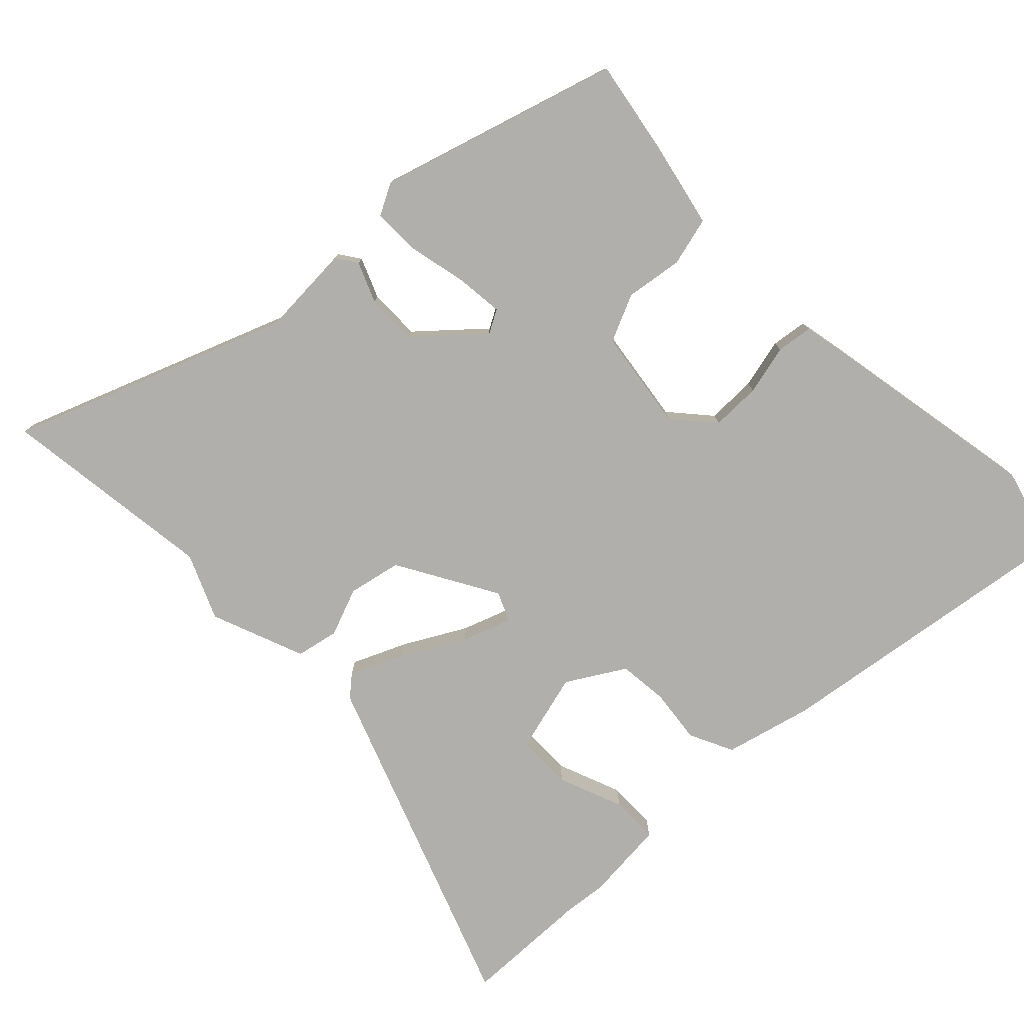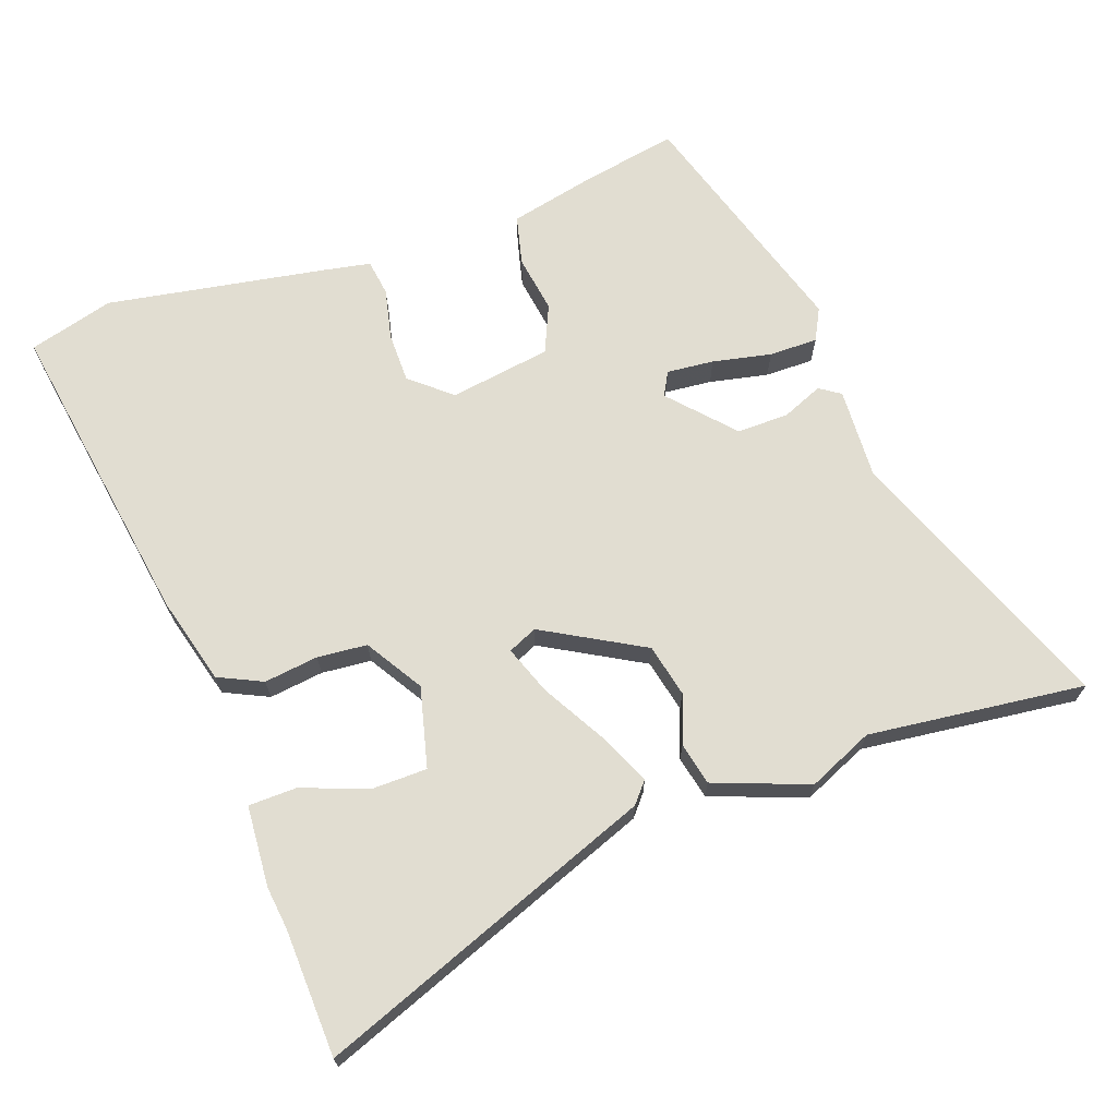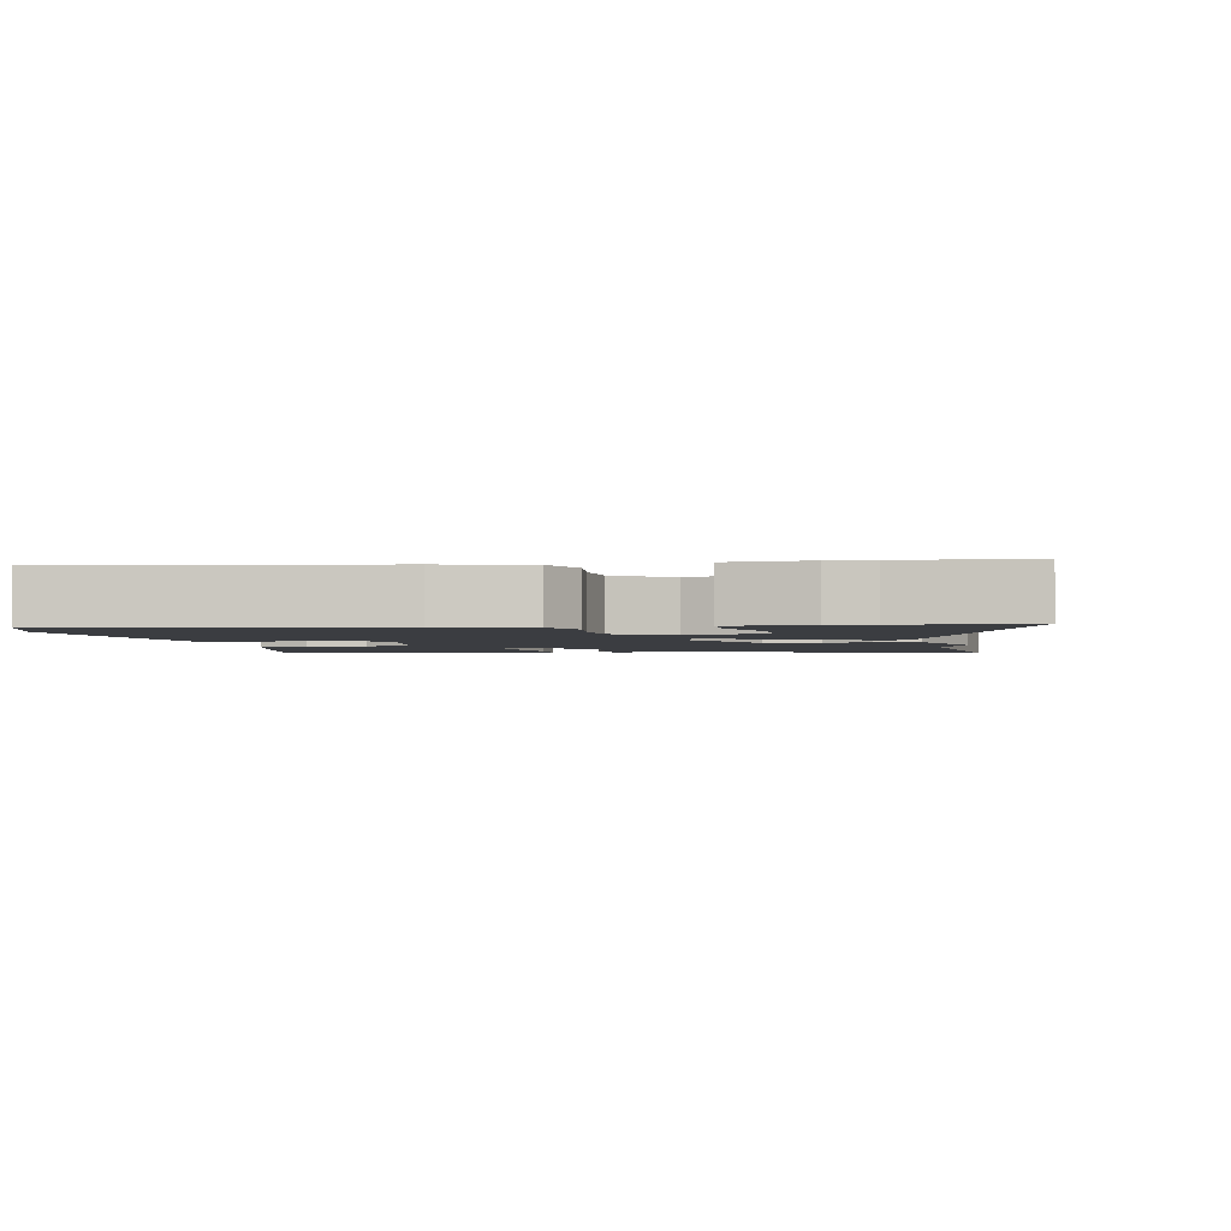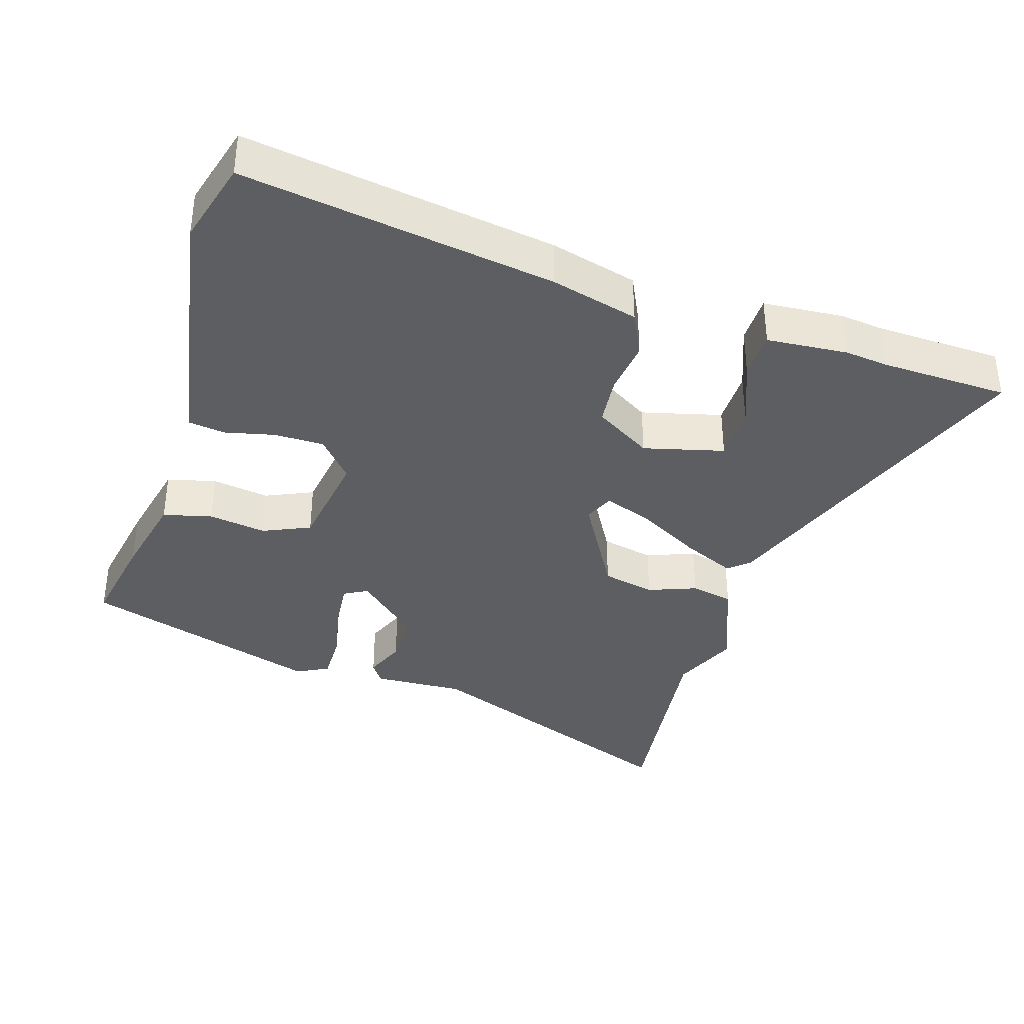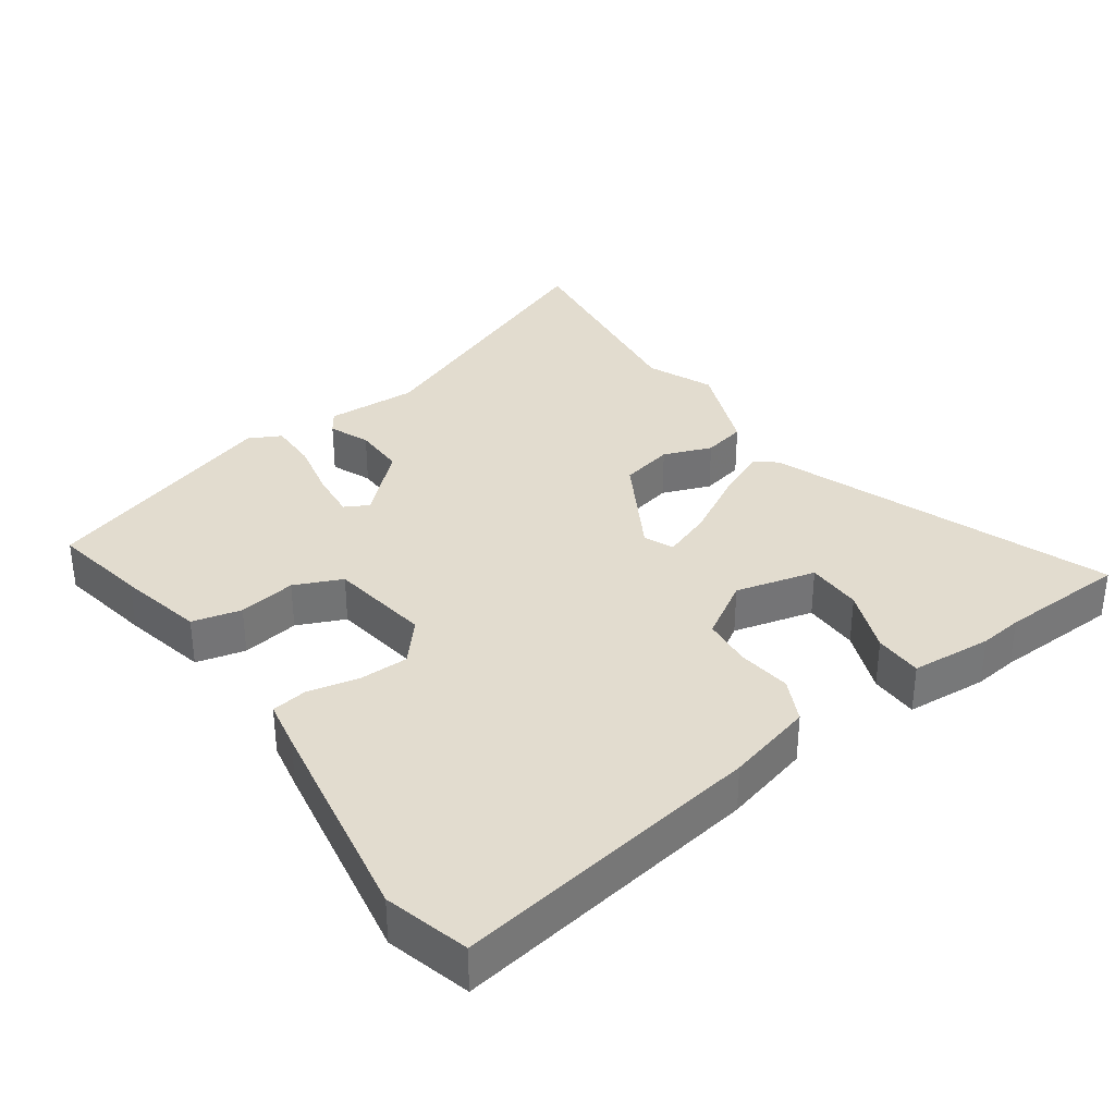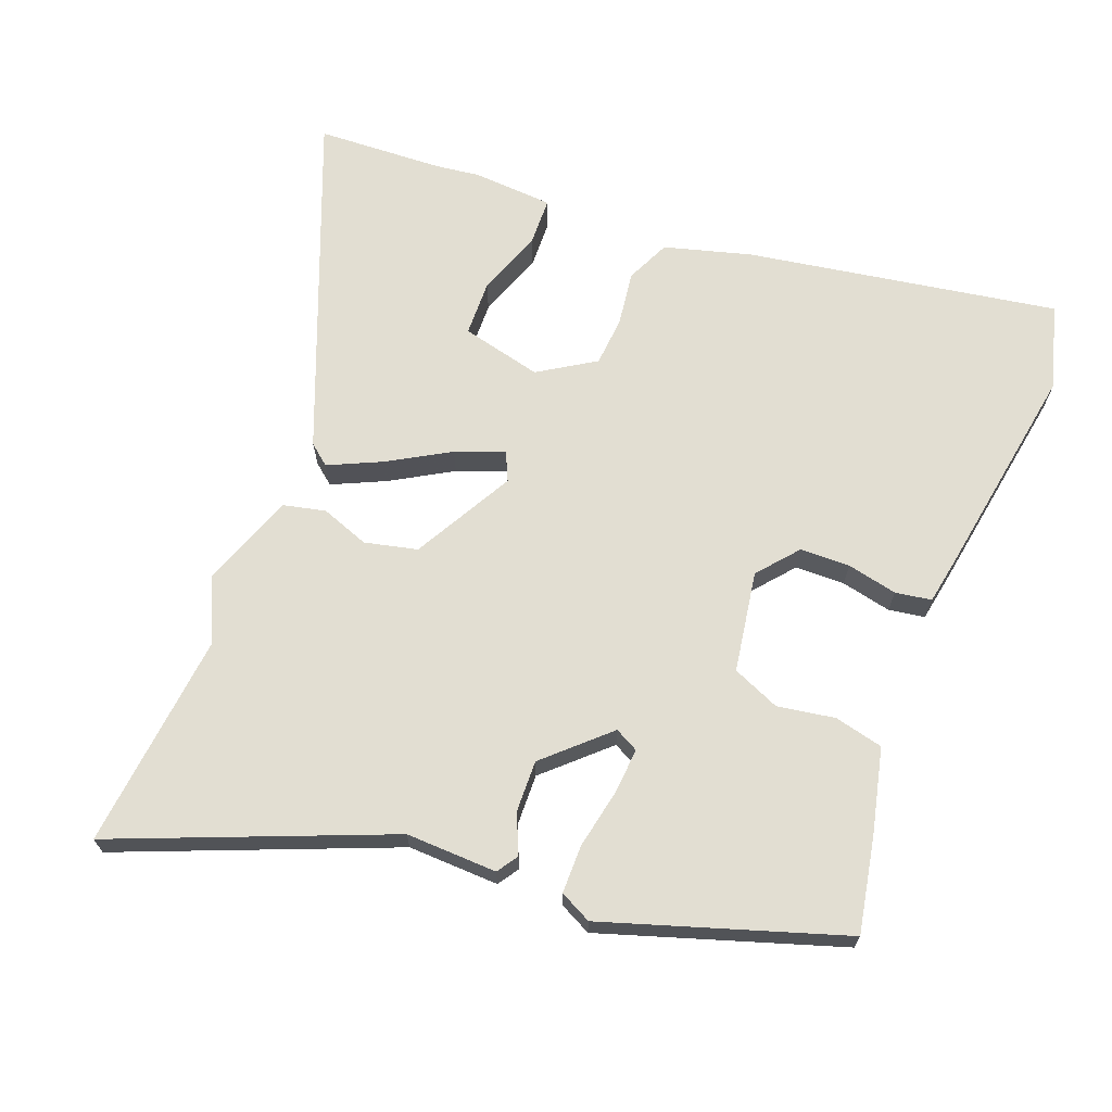
<metadata>
{"format":"obj","ext":"obj","renderer":"f3d","projection":"perspective","resolution":1024,"background":"white","views":[{"elev":-78.2,"azim":-134.0,"up":"+Y"},{"elev":68.8,"azim":71.6,"up":"+Y"},{"elev":-2.4,"azim":12.2,"up":"+Y"},{"elev":-37.4,"azim":-15.8,"up":"+Y"},{"elev":34.7,"azim":-33.9,"up":"+Y"},{"elev":68.0,"azim":-158.2,"up":"+Y"}]}
</metadata>
<code>
v 0.493 0.07 0.5
v 0.679 0.07 0.489
v 0.479 0.07 -0.002
v 0.448 0.07 -0.027
v 0.371 0.07 0.01
v 0.282 0.07 0.063
v 0.211 0.07 0.091
v 0.191 0.07 0.049
v 0.27 0.07 -0.099
v 0.347 0.07 -0.118
v 0.418 0.07 -0.093
v 0.48 0.07 -0.108
v 0.529 0.07 -0.247
v 0.485 0.07 -0.341
v 0.515 0.07 -0.659
v 0.119 0.07 -0.493
v -0.015 0.07 -0.496
v -0.035 0.07 -0.465
v -0.009 0.07 -0.407
v -0.006 0.07 -0.331
v -0.095 0.07 -0.246
v -0.13 0.07 -0.264
v -0.125 0.07 -0.333
v -0.109 0.07 -0.419
v -0.11 0.07 -0.49
v -0.157 0.07 -0.513
v -0.505 0.07 -0.396
v -0.476 0.07 -0.256
v -0.445 0.07 -0.132
v -0.373 0.07 -0.116
v -0.289 0.07 -0.131
v -0.219 0.07 -0.102
v -0.193 0.07 0.046
v -0.242 0.07 0.106
v -0.315 0.07 0.108
v -0.389 0.07 0.093
v -0.442 0.07 0.102
v -0.454 0.07 0.174
v -0.502 0.07 0.493
v -0.465 0.07 0.616
v -0.01 0.07 0.534
v 0.117 0.07 0.497
v 0.146 0.07 0.432
v 0.134 0.07 0.353
v 0.139 0.07 0.28
v 0.221 0.07 0.227
v 0.339 0.07 0.254
v 0.342 0.07 0.336
v 0.308 0.07 0.432
v 0.311 0.07 0.503
v 0.43 0.07 0.509
v 0.493 0 0.5
v 0.679 0 0.489
v 0.479 0 -0.002
v 0.448 0 -0.027
v 0.371 0 0.01
v 0.282 0 0.063
v 0.211 0 0.091
v 0.191 0 0.049
v 0.27 0 -0.099
v 0.347 0 -0.118
v 0.418 0 -0.093
v 0.48 0 -0.108
v 0.529 0 -0.247
v 0.485 0 -0.341
v 0.515 0 -0.659
v 0.119 0 -0.493
v -0.015 0 -0.496
v -0.035 0 -0.465
v -0.009 0 -0.407
v -0.006 0 -0.331
v -0.095 0 -0.246
v -0.13 0 -0.264
v -0.125 0 -0.333
v -0.109 0 -0.419
v -0.11 0 -0.49
v -0.157 0 -0.513
v -0.505 0 -0.396
v -0.476 0 -0.256
v -0.445 0 -0.132
v -0.373 0 -0.116
v -0.289 0 -0.131
v -0.219 0 -0.102
v -0.193 0 0.046
v -0.242 0 0.106
v -0.315 0 0.108
v -0.389 0 0.093
v -0.442 0 0.102
v -0.454 0 0.174
v -0.502 0 0.493
v -0.465 0 0.616
v -0.01 0 0.534
v 0.117 0 0.497
v 0.146 0 0.432
v 0.134 0 0.353
v 0.139 0 0.28
v 0.221 0 0.227
v 0.339 0 0.254
v 0.342 0 0.336
v 0.308 0 0.432
v 0.311 0 0.503
v 0.43 0 0.509
f 48 49 50 51
f 47 48 51 1
f 41 42 43 44
f 41 44 45
f 40 41 45
f 39 40 45 46
f 35 36 37 38
f 34 35 38 39
f 33 34 39 46
f 28 29 30 31
f 28 31 32
f 27 28 32
f 26 27 32
f 23 24 25 26
f 22 23 26 32
f 21 22 32 33
f 16 17 18 19
f 14 15 16 19
f 14 19 20
f 10 11 12 13
f 9 10 13 14
f 3 4 5 6
f 3 6 7
f 47 1 2 3
f 47 3 7
f 46 47 7
f 33 46 7 8
f 21 33 8 9
f 9 14 20 21
f 102 101 100 99
f 52 102 99 98
f 95 94 93 92
f 96 95 92
f 96 92 91
f 97 96 91 90
f 89 88 87 86
f 90 89 86 85
f 97 90 85 84
f 82 81 80 79
f 83 82 79
f 83 79 78
f 83 78 77
f 77 76 75 74
f 83 77 74 73
f 84 83 73 72
f 70 69 68 67
f 70 67 66 65
f 71 70 65
f 64 63 62 61
f 65 64 61 60
f 57 56 55 54
f 58 57 54
f 54 53 52 98
f 58 54 98
f 58 98 97
f 59 58 97 84
f 60 59 84 72
f 72 71 65 60
f 1 52 53 2
f 2 53 54 3
f 3 54 55 4
f 4 55 56 5
f 5 56 57 6
f 6 57 58 7
f 7 58 59 8
f 8 59 60 9
f 9 60 61 10
f 10 61 62 11
f 11 62 63 12
f 12 63 64 13
f 13 64 65 14
f 14 65 66 15
f 15 66 67 16
f 16 67 68 17
f 17 68 69 18
f 18 69 70 19
f 19 70 71 20
f 20 71 72 21
f 21 72 73 22
f 22 73 74 23
f 23 74 75 24
f 24 75 76 25
f 25 76 77 26
f 26 77 78 27
f 27 78 79 28
f 28 79 80 29
f 29 80 81 30
f 30 81 82 31
f 31 82 83 32
f 32 83 84 33
f 33 84 85 34
f 34 85 86 35
f 35 86 87 36
f 36 87 88 37
f 37 88 89 38
f 38 89 90 39
f 39 90 91 40
f 40 91 92 41
f 41 92 93 42
f 42 93 94 43
f 43 94 95 44
f 44 95 96 45
f 45 96 97 46
f 46 97 98 47
f 47 98 99 48
f 48 99 100 49
f 49 100 101 50
f 50 101 102 51
f 51 102 52 1

</code>
